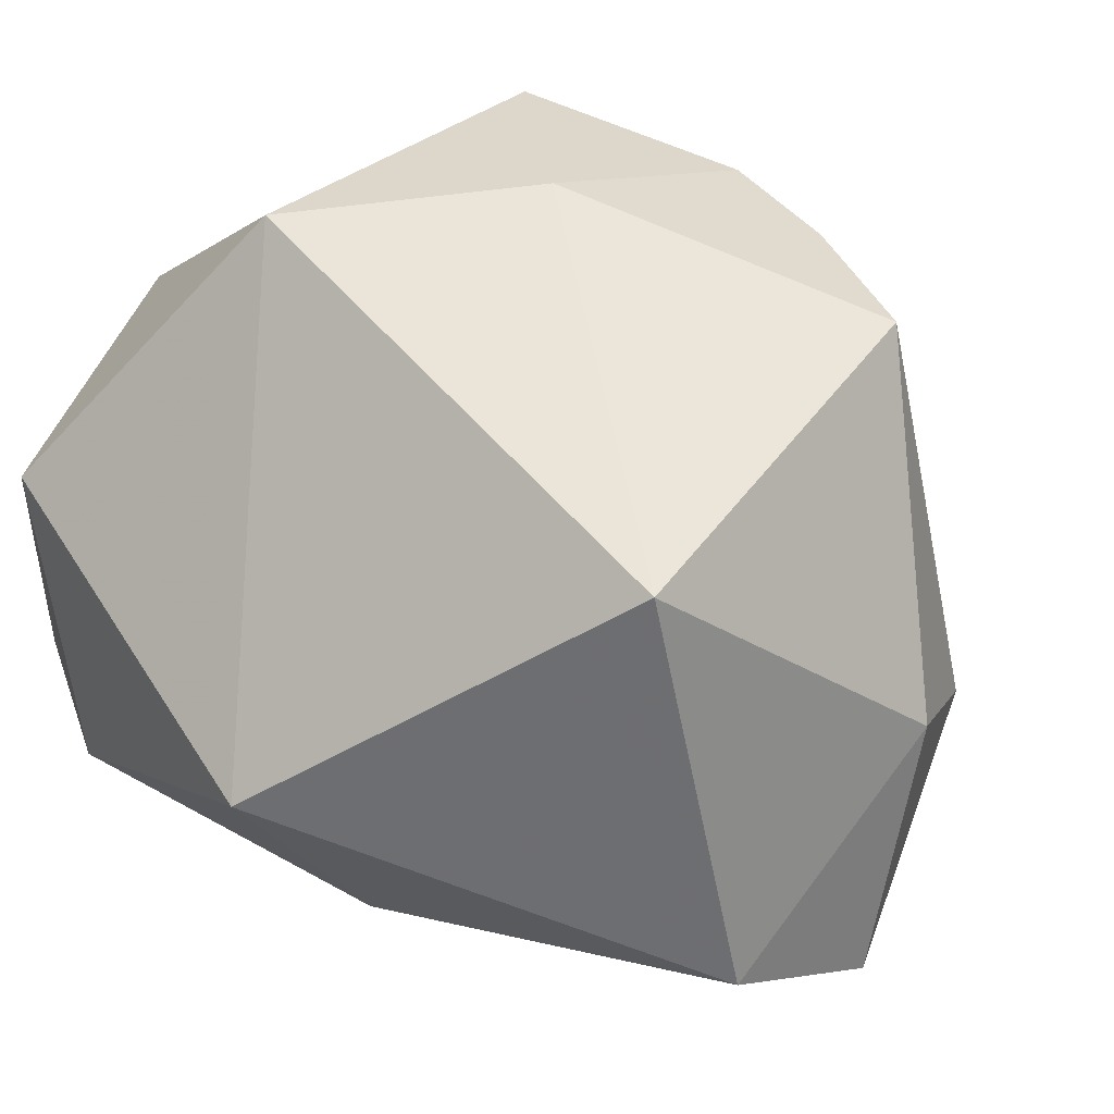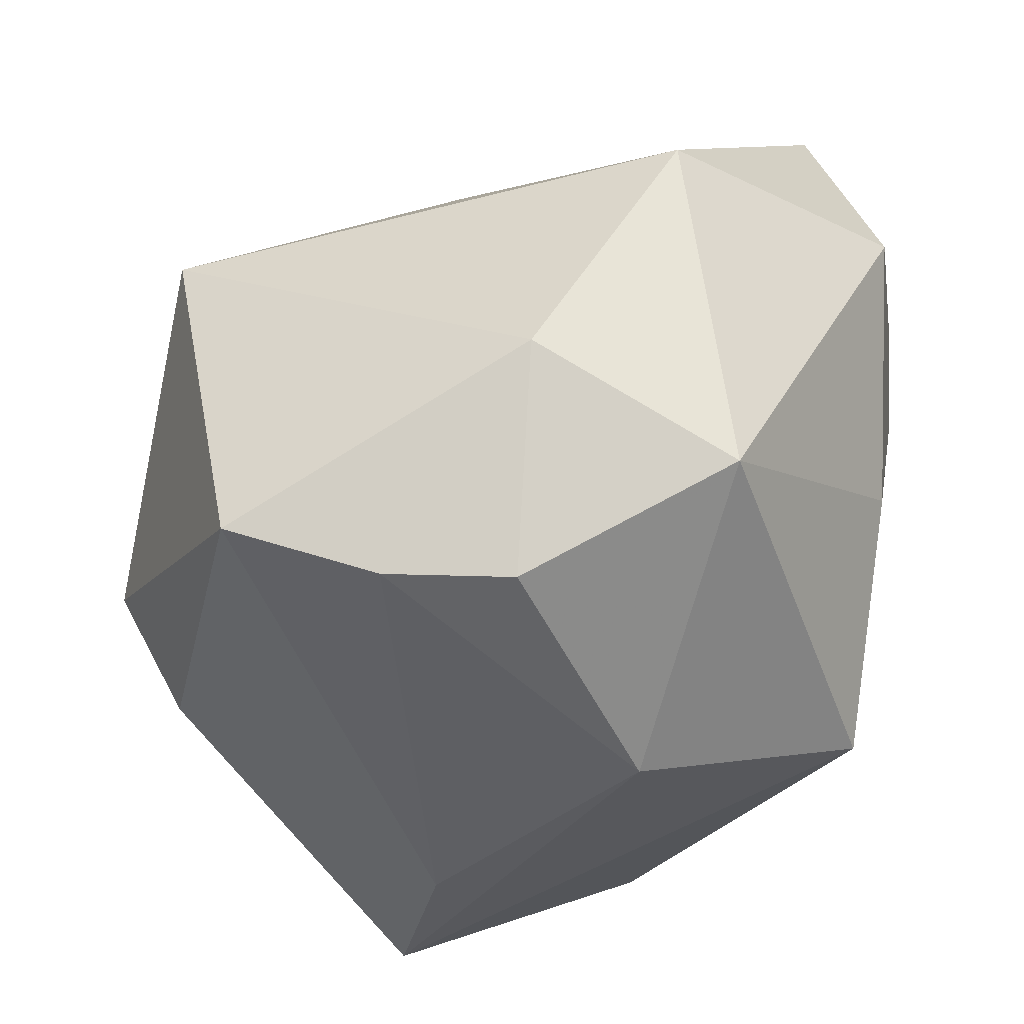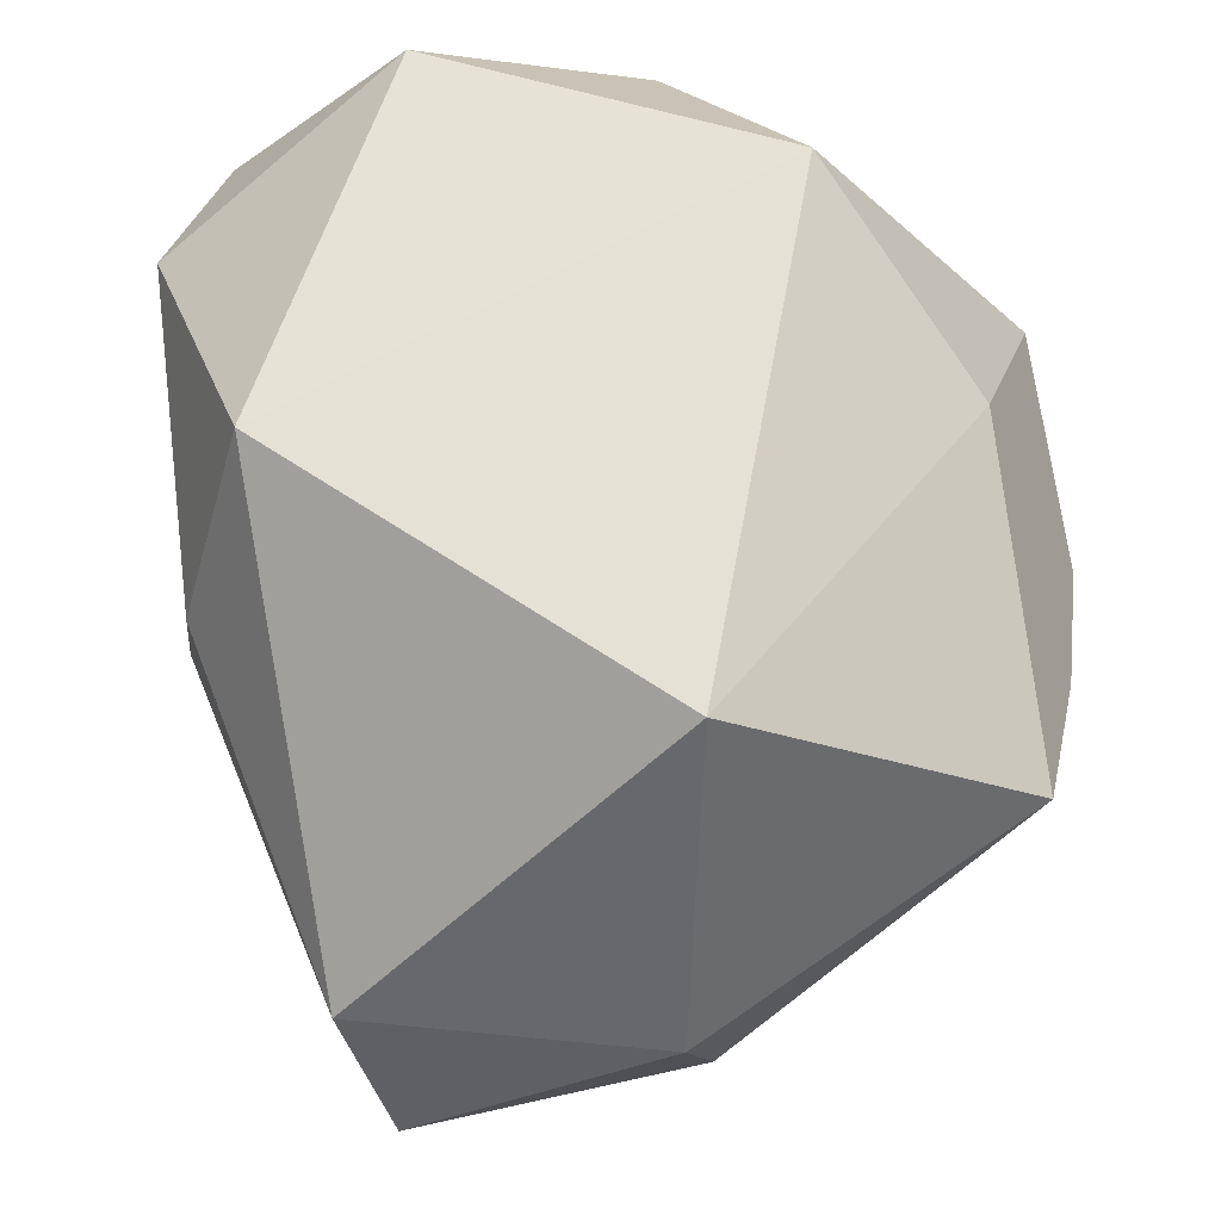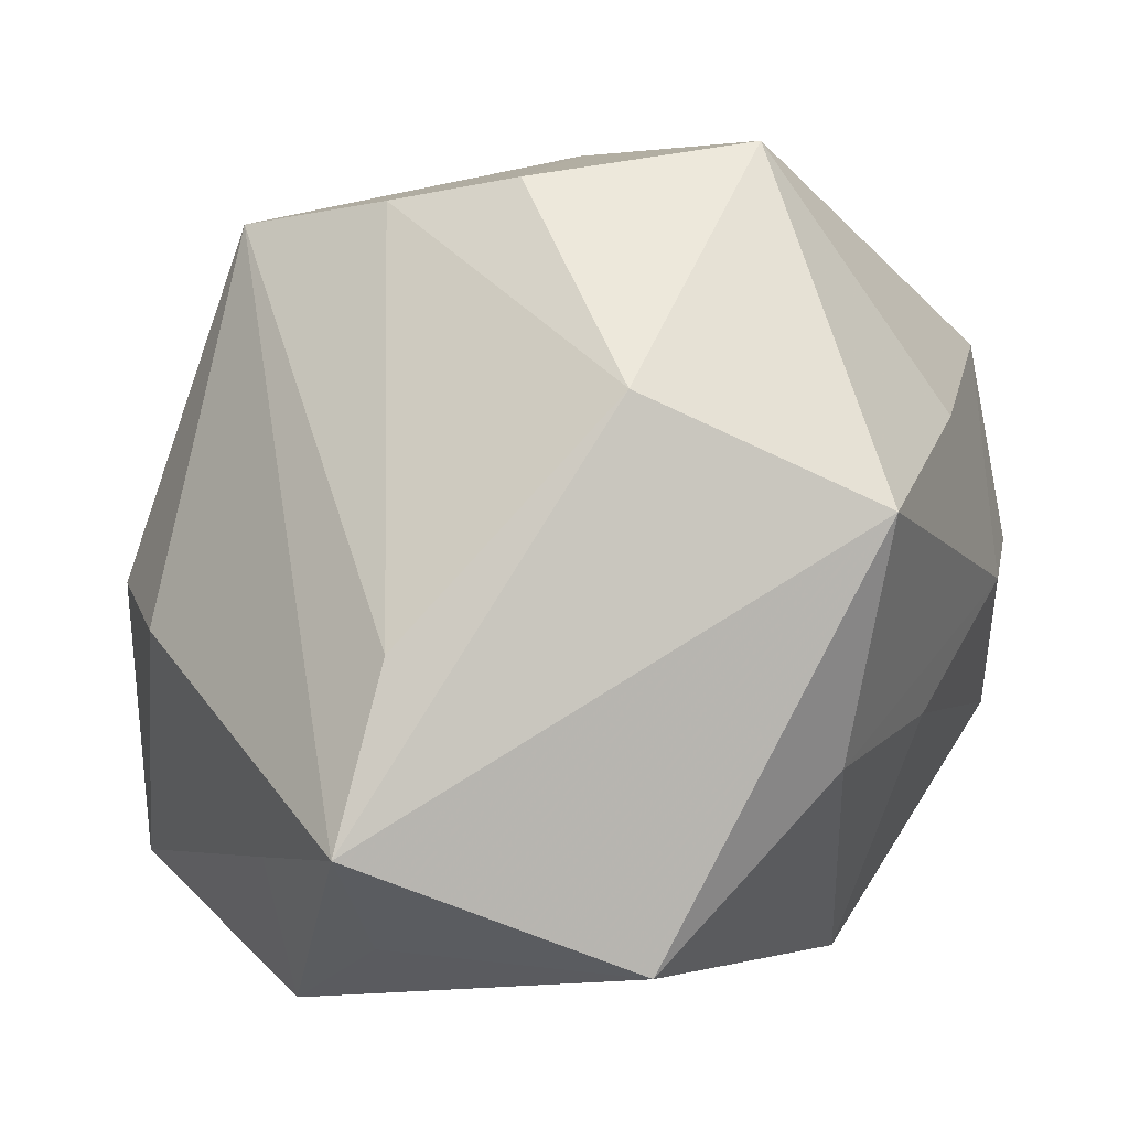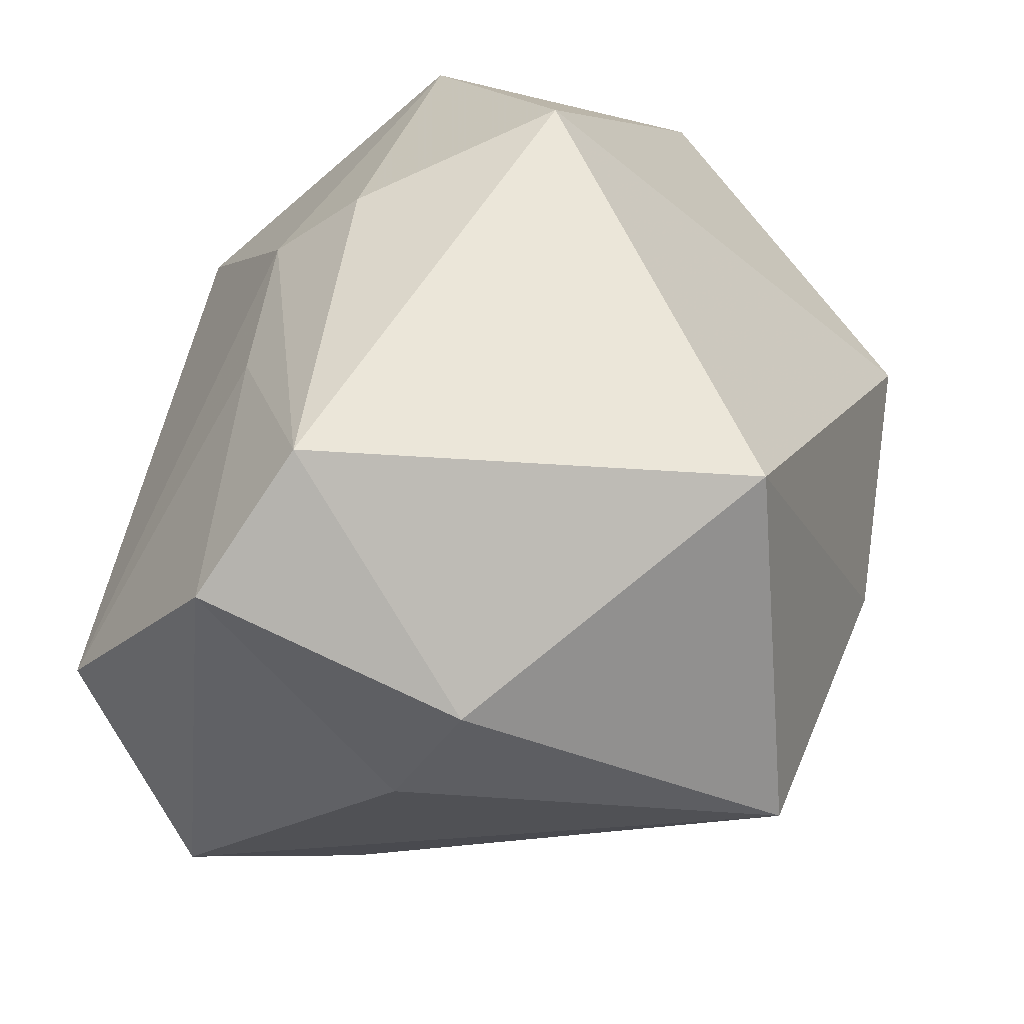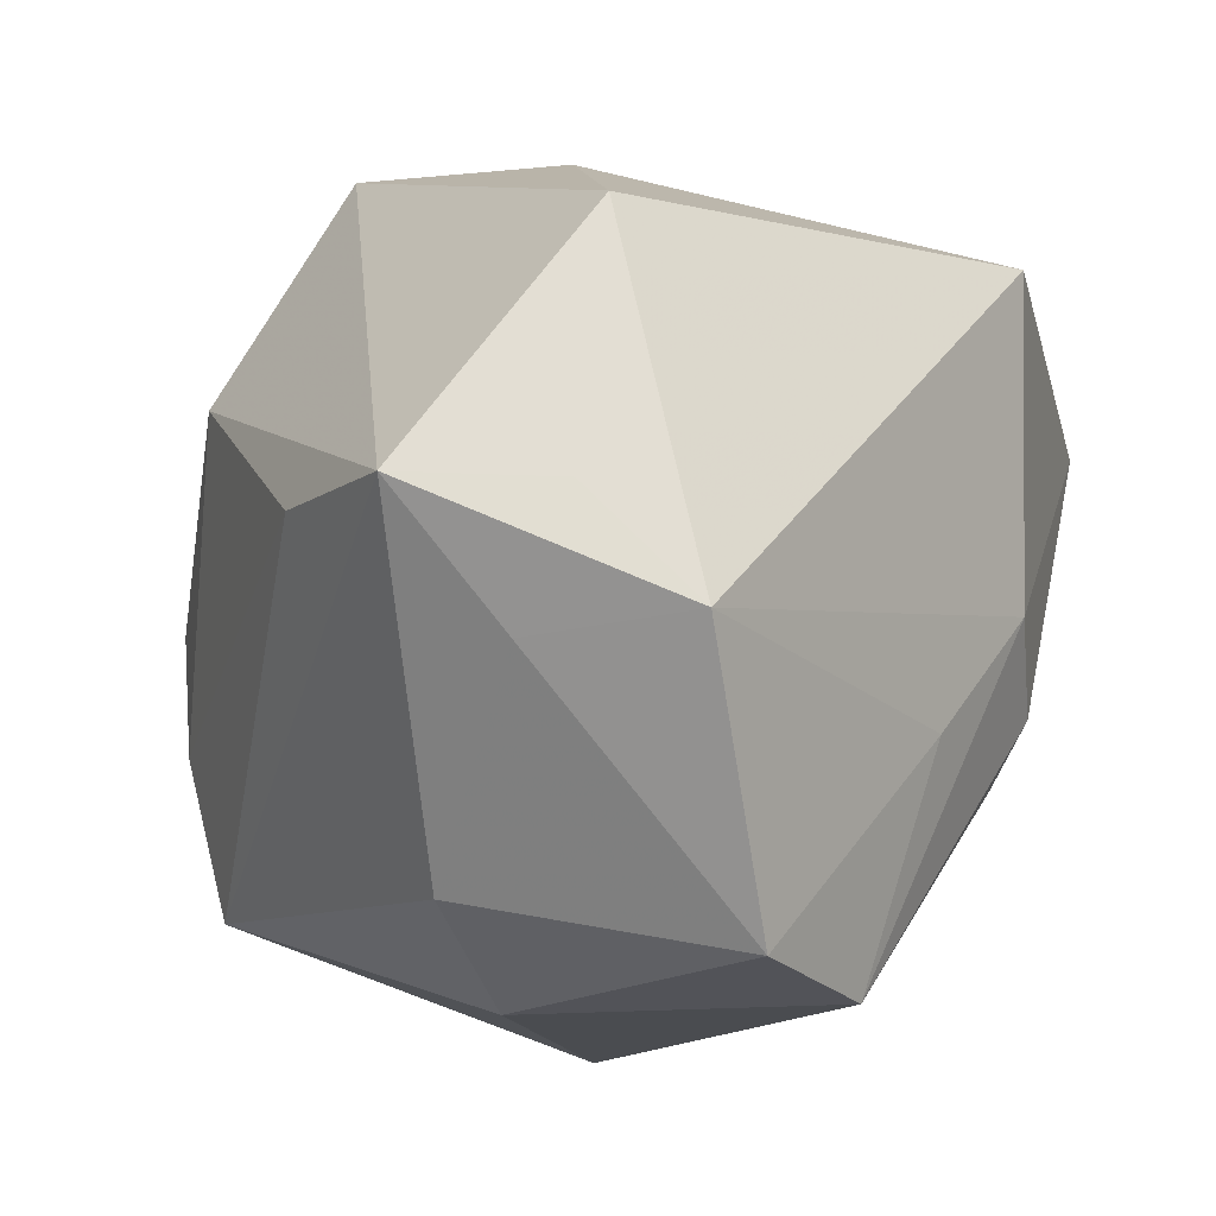
<metadata>
{"format":"obj","ext":"obj","renderer":"f3d","projection":"perspective","resolution":1024,"background":"white","views":[{"elev":33.3,"azim":-35.5,"up":"+Z"},{"elev":64.5,"azim":94.4,"up":"+Z"},{"elev":-44.3,"azim":-53.0,"up":"+Y"},{"elev":0.1,"azim":105.3,"up":"+Z"},{"elev":-79.4,"azim":-103.5,"up":"+Y"},{"elev":-23.2,"azim":140.7,"up":"+Y"}]}
</metadata>
<code>
v -0.008412 -0.04785 -0.02376
v -0.02733 0.04288 0.004566
v -0.01622 -0.04224 0.02504
v 0.03576 -0.02423 -0.02778
v -0.02398 -0.007728 -0.03256
v -0.01663 0.02462 -0.0418
v 0.04602 -0.007672 -0.006968
v 0.03933 0.01471 0.01858
v 0.02701 -0.01404 0.03908
v 0.02245 -0.03148 0.0377
v 0.03042 0.03932 0.006813
v 0.02221 0.03258 -0.0188
v 0.03596 -0.01217 -0.03662
v -0.02424 0.01426 0.0447
v -0.04741 0.03097 0.0129
v -0.04741 -0.01266 -0.00488
v -0.04741 0.02155 -0.01932
v 0.03399 0.01584 -0.03878
v -0.01473 0.0437 7.558e-05
v 0.04943 -0.0119 -0.02644
v 0.02656 -0.02397 -0.04329
v 0.01549 -0.04807 -0.0003397
v -0.04268 0.03845 -0.01509
v -0.02446 0.03947 0.02695
v 0.002047 -4.375e-05 0.04659
v -0.01199 -0.0228 -0.0321
v 0.009098 -0.04807 -0.03028
v 0.01422 0.02255 0.04565
v 0.02715 0.000374 0.04103
v 0.02706 -0.04034 -0.005237
v -0.0324 -0.01419 -0.02451
v -0.0009345 0.03724 -0.01436
v 0.003779 0.04086 0.01734
f 32 6 23
f 5 6 21
f 21 6 18
f 11 20 18
f 10 29 25
f 9 29 10
f 8 20 11
f 29 9 8
f 19 32 23
f 14 24 15
f 15 16 14
f 28 8 11
f 29 8 28
f 28 24 14
f 14 25 28
f 28 25 29
f 3 16 1
f 1 22 3
f 14 16 3
f 3 22 10
f 10 25 3
f 3 25 14
f 27 22 1
f 1 16 31
f 31 5 1
f 13 20 21
f 21 18 13
f 13 18 20
f 6 32 12
f 12 18 6
f 11 18 12
f 12 19 11
f 32 19 12
f 20 8 7
f 7 8 9
f 10 20 7
f 7 9 10
f 2 19 23
f 24 19 2
f 23 15 2
f 2 15 24
f 33 28 11
f 24 28 33
f 11 19 33
f 33 19 24
f 22 27 30
f 30 20 10
f 10 22 30
f 1 5 26
f 26 27 1
f 26 5 21
f 21 27 26
f 17 31 16
f 17 15 23
f 16 15 17
f 23 6 17
f 6 5 17
f 5 31 17
f 20 30 4
f 4 30 27
f 21 20 4
f 4 27 21

</code>
